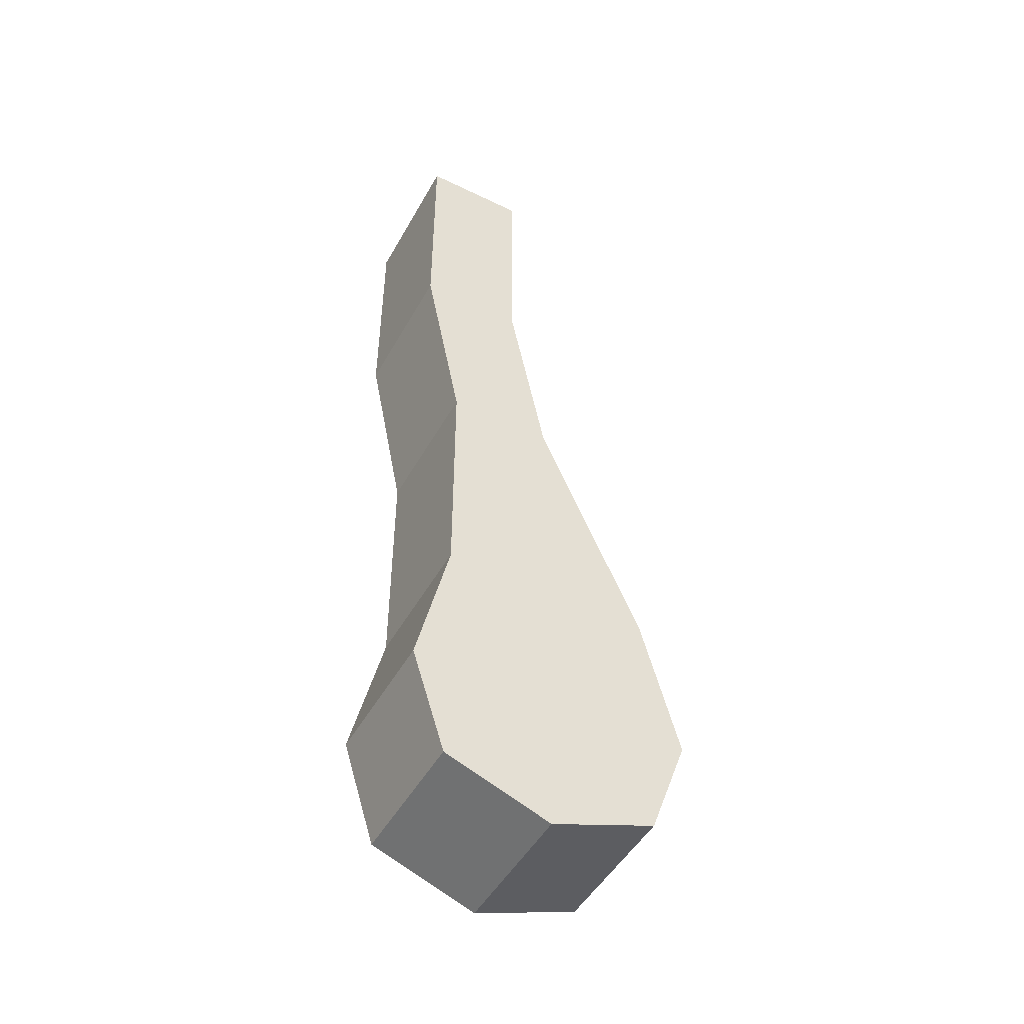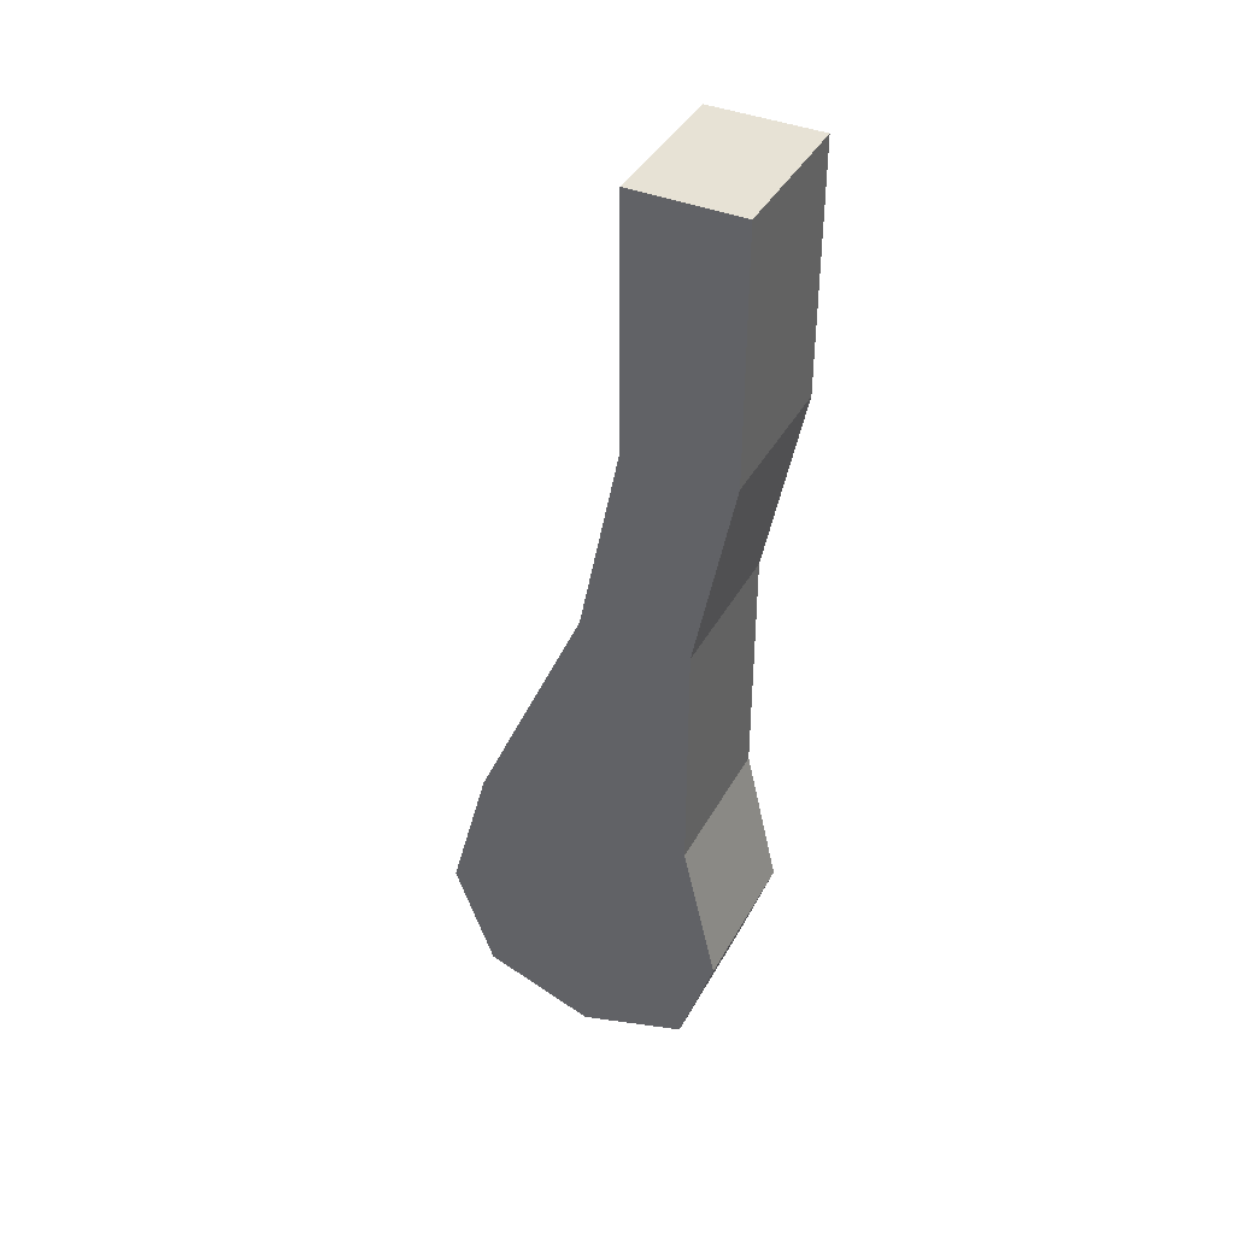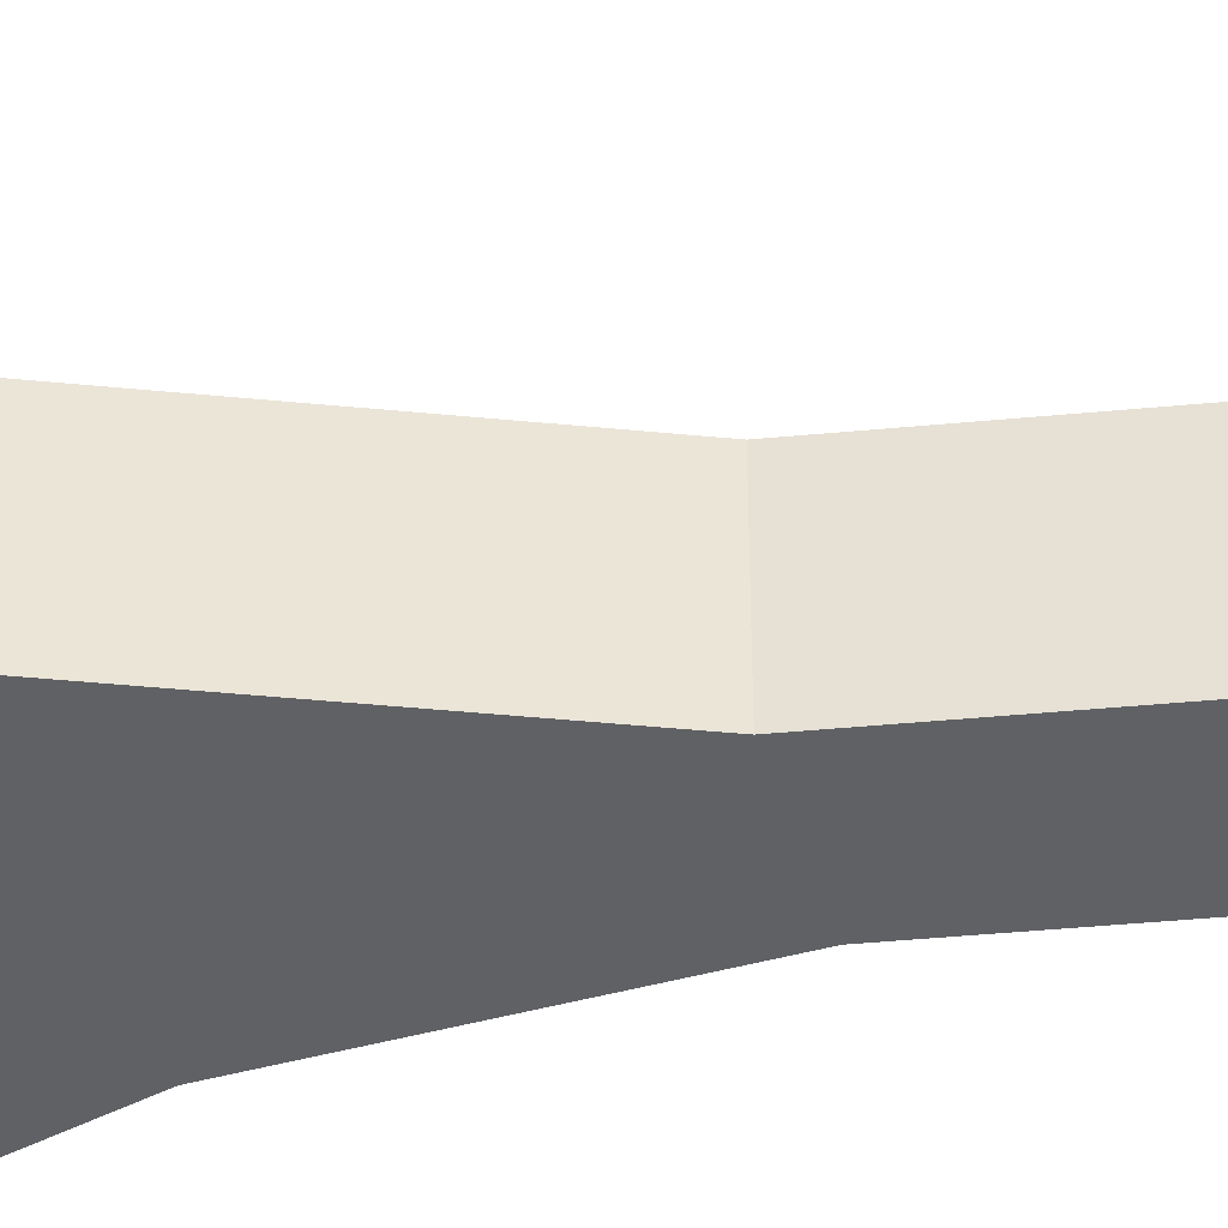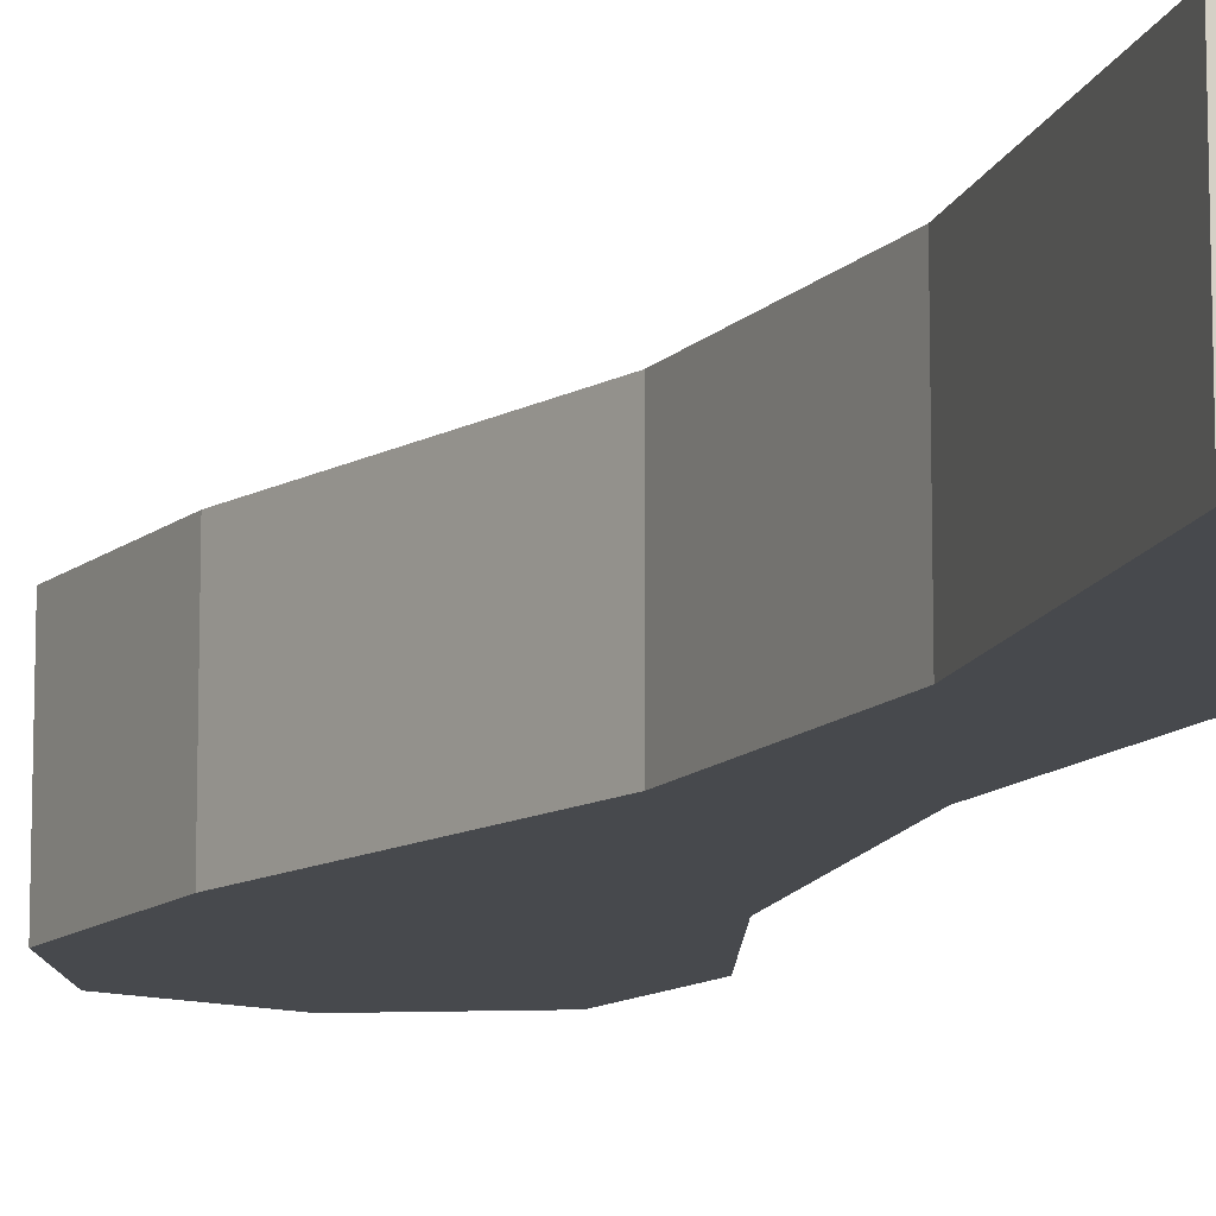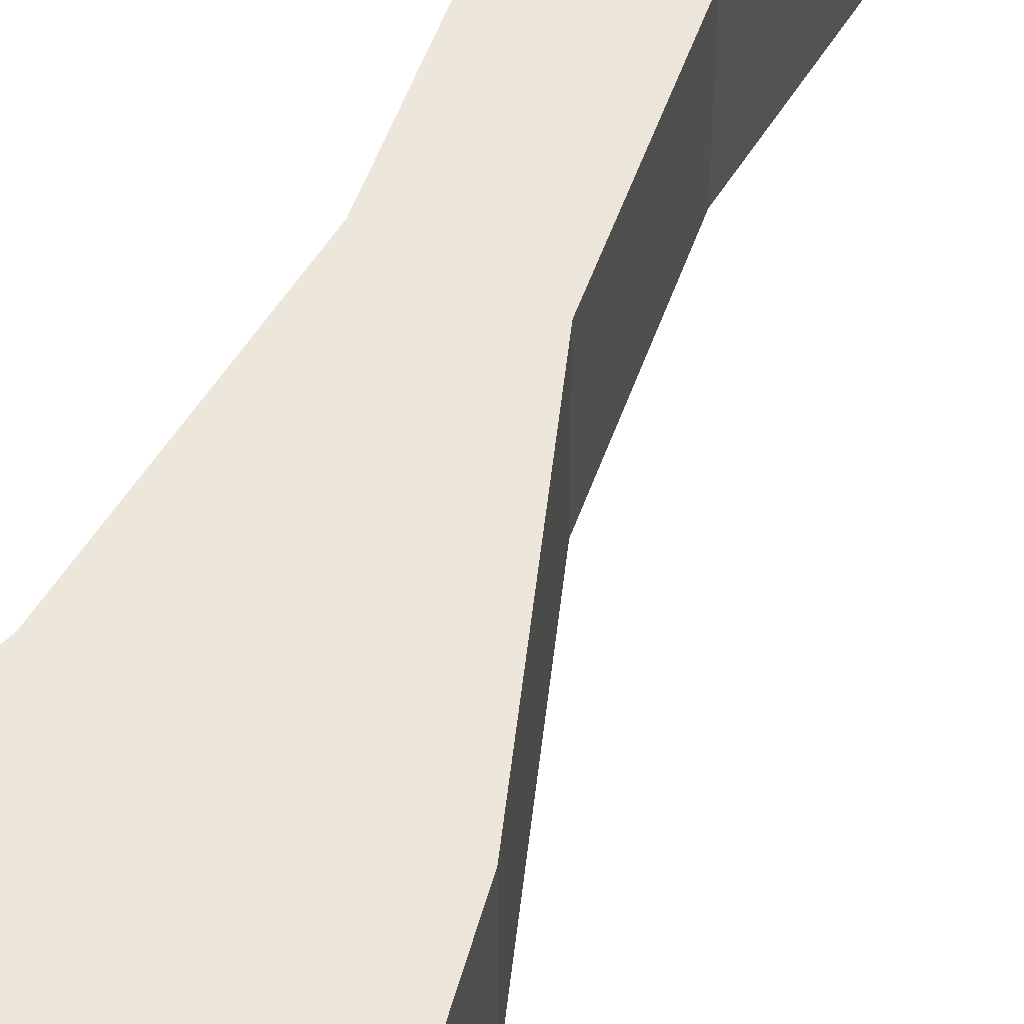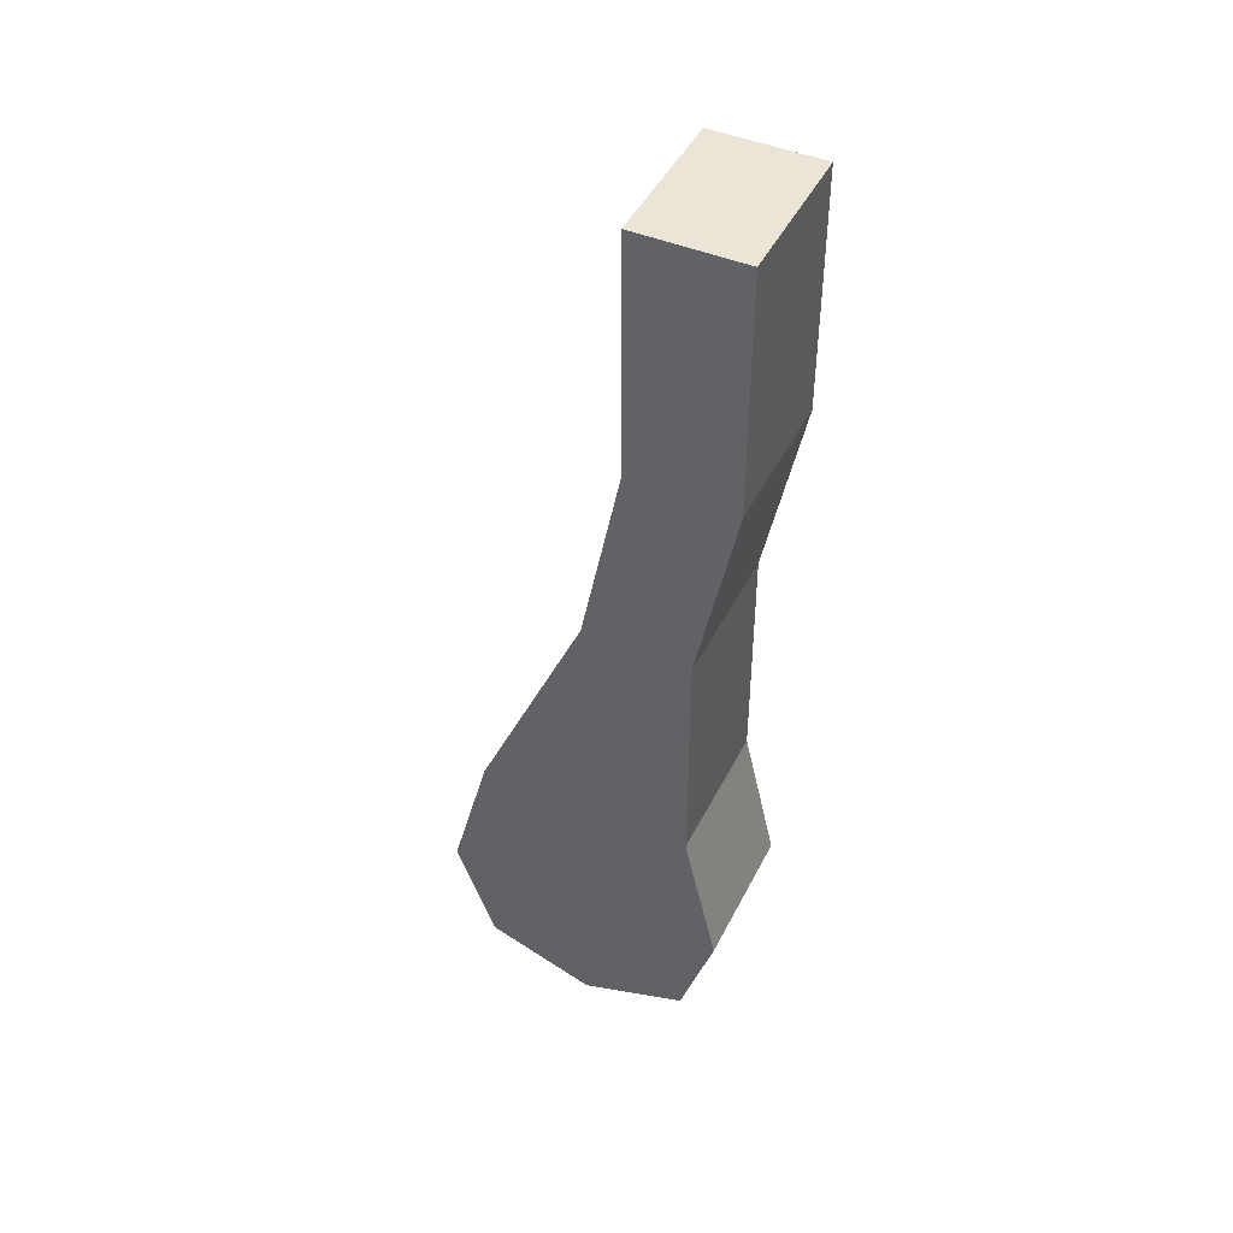
<metadata>
{"format":"obj","ext":"obj","renderer":"f3d","projection":"perspective","resolution":1024,"background":"white","views":[{"elev":-48.8,"azim":151.7,"up":"+Z"},{"elev":40.3,"azim":26.7,"up":"+Z"},{"elev":-46.2,"azim":-72.6,"up":"+Y"},{"elev":-12.3,"azim":-14.7,"up":"+Y"},{"elev":52.3,"azim":-149.8,"up":"+Y"},{"elev":45.6,"azim":25.6,"up":"+Z"}]}
</metadata>
<code>
o Claw-R
v 0.011 -0.0075 -0.011
v 0.011 0.0075 -0.011
v 0.011 -0.0075 0.015
v 0.011 0.0075 0.015
v -0.011 -0.0075 -0.011
v -0.011 0.0075 -0.011
v -0.011 -0.0075 0.015
v -0.011 0.0075 0.015
v 0.0145 -0.0075 -0
v 0.0145 0.0075 -0
v -0.015 -0.0075 0
v -0.015 0.0075 0
v 0 -0.0075 0.015
v 0 0.0075 0.015
v -0 -0.0075 -0.015
v -0 0.0075 -0.015
v 0 0.0075 0
v -0 -0.0075 -0
v 0.011 0.0075 0.04
v 0.011 -0.0075 0.04
v 0 -0.0075 0.04
v 0 0.0075 0.04
v 0.015 0.0075 0.06
v 0.015 -0.0075 0.06
v 0.004 -0.0075 0.06
v 0.004 0.0075 0.06
v 0.015 0.0075 0.085
v 0.015 -0.0075 0.085
v 0.004 -0.0075 0.085
v 0.004 0.0075 0.085
f 9 10 4 3
f 3 4 19 20
f 11 12 6 5
f 15 16 2 1
f 18 11 5 15
f 17 10 2 16
f 14 4 10 17
f 13 7 11 18
f 7 8 12 11
f 1 2 10 9
f 3 13 18 9
f 8 14 17 12
f 12 17 16 6
f 9 18 15 1
f 5 6 16 15
f 13 21 7
f 19 22 26 23
f 4 14 22 19
f 14 8 22
f 13 3 20 21
f 7 21 22 8
f 23 26 30 27
f 21 20 24 25
f 22 21 25 26
f 20 19 23 24
f 28 27 30 29
f 24 23 27 28
f 26 25 29 30
f 25 24 28 29

</code>
